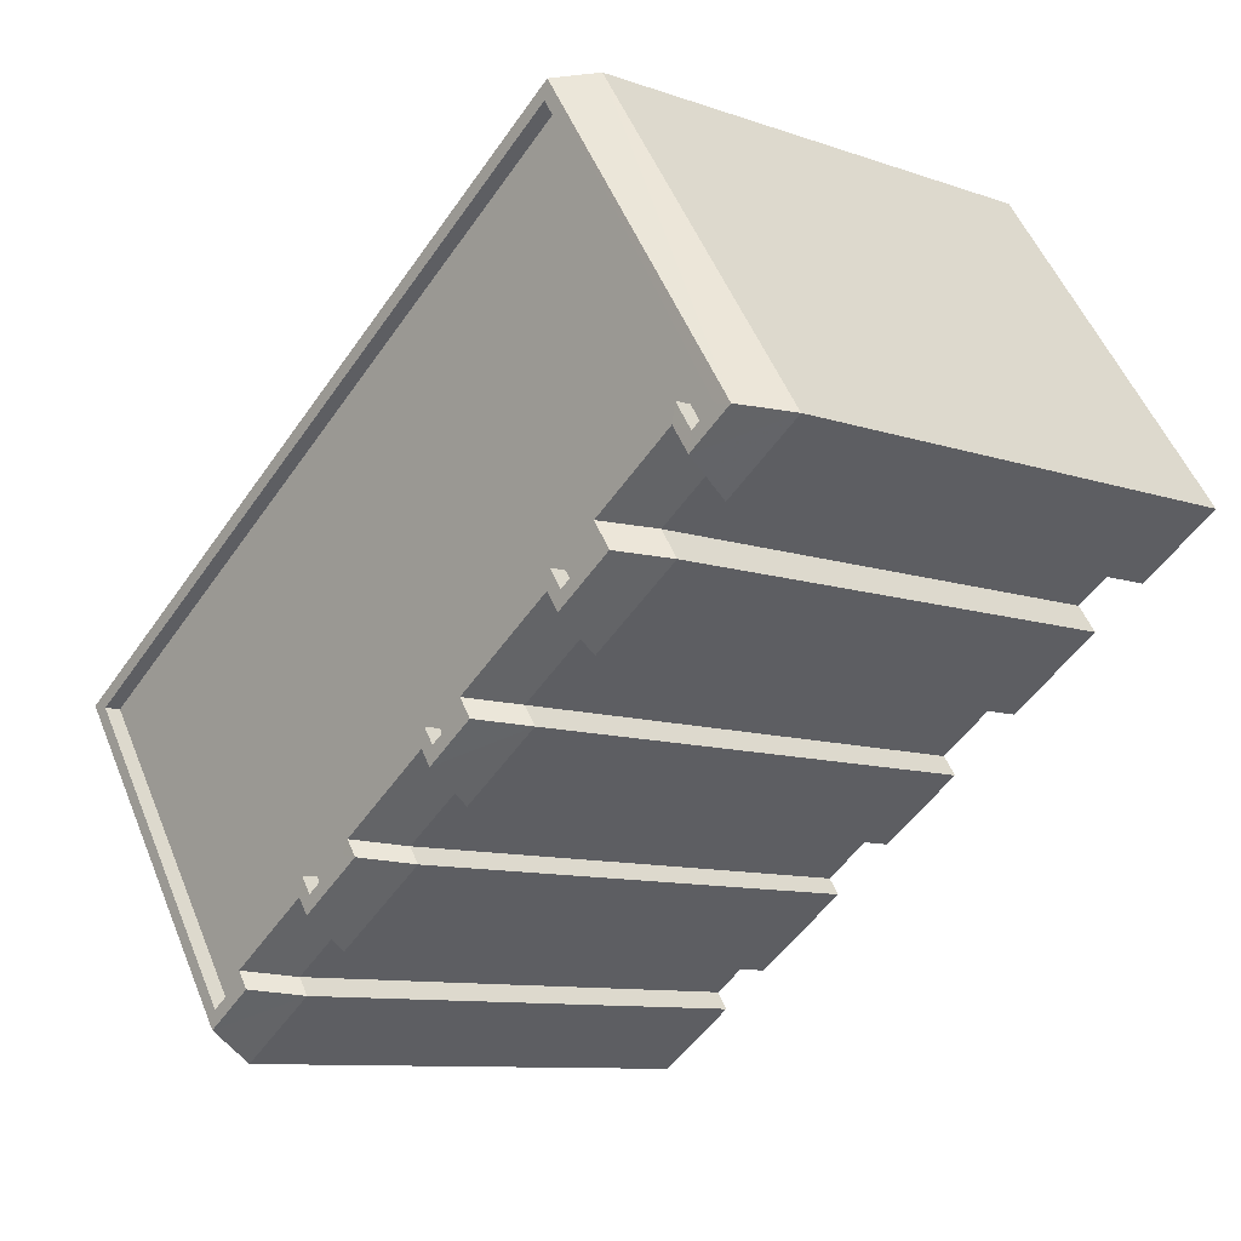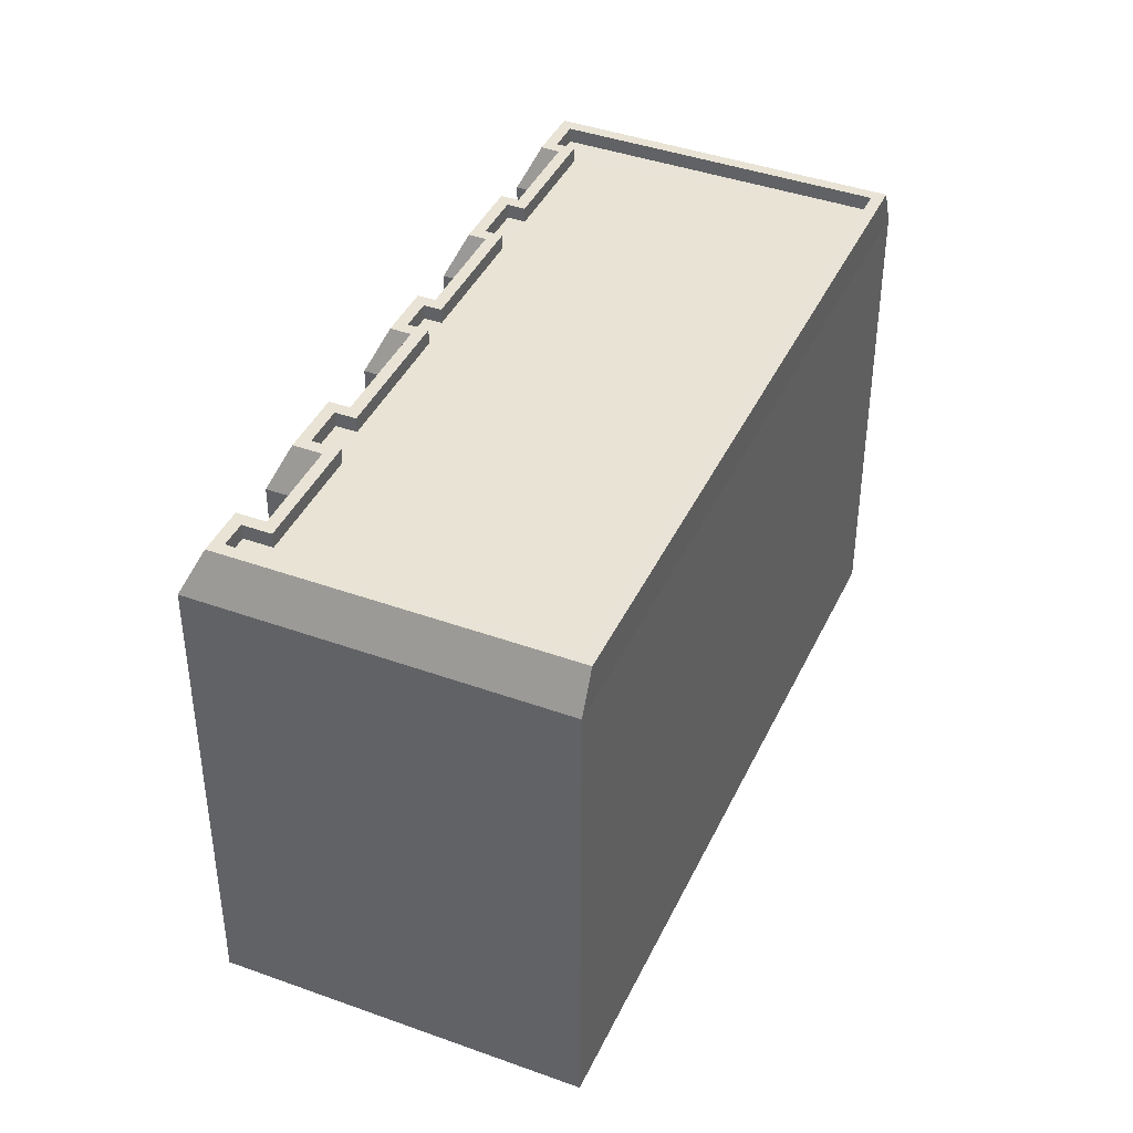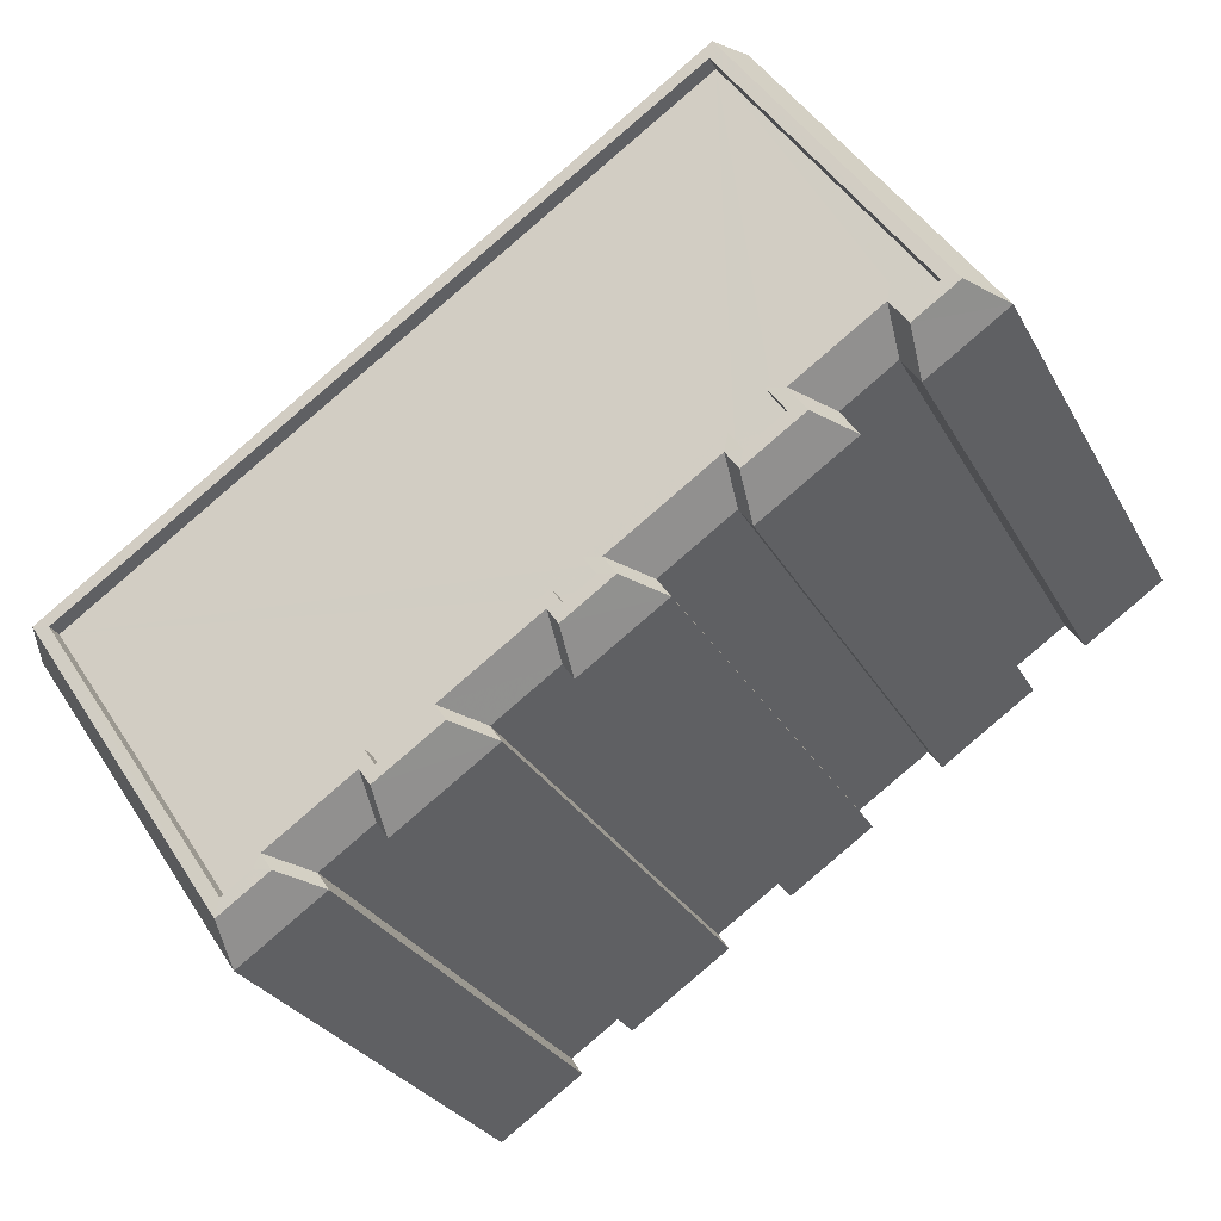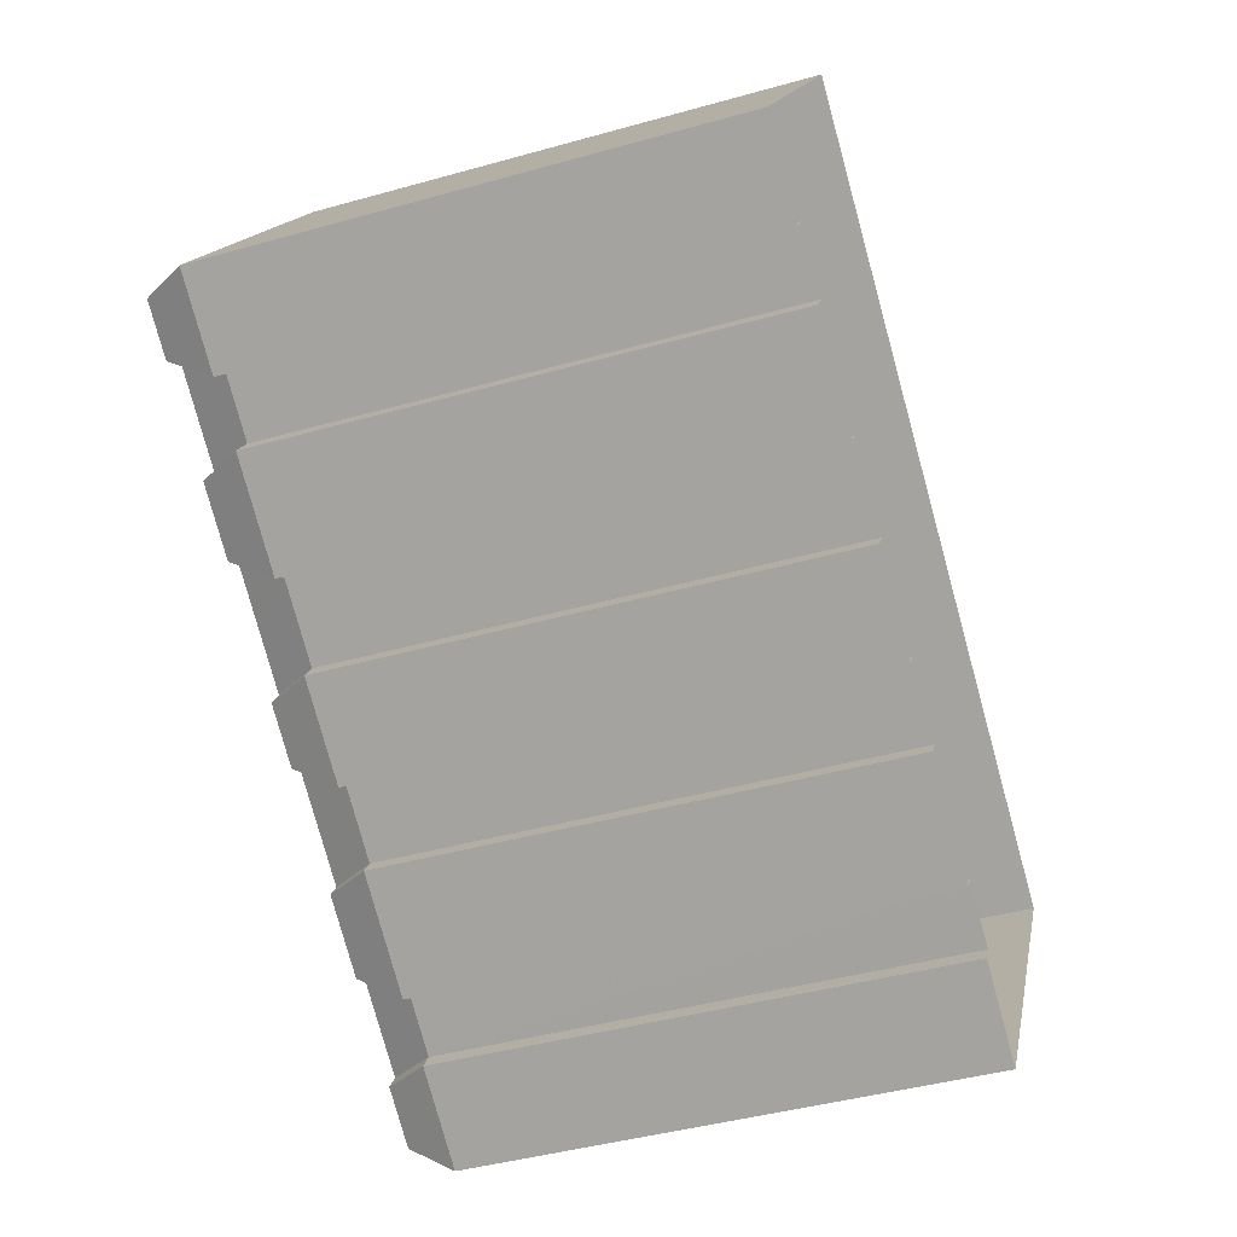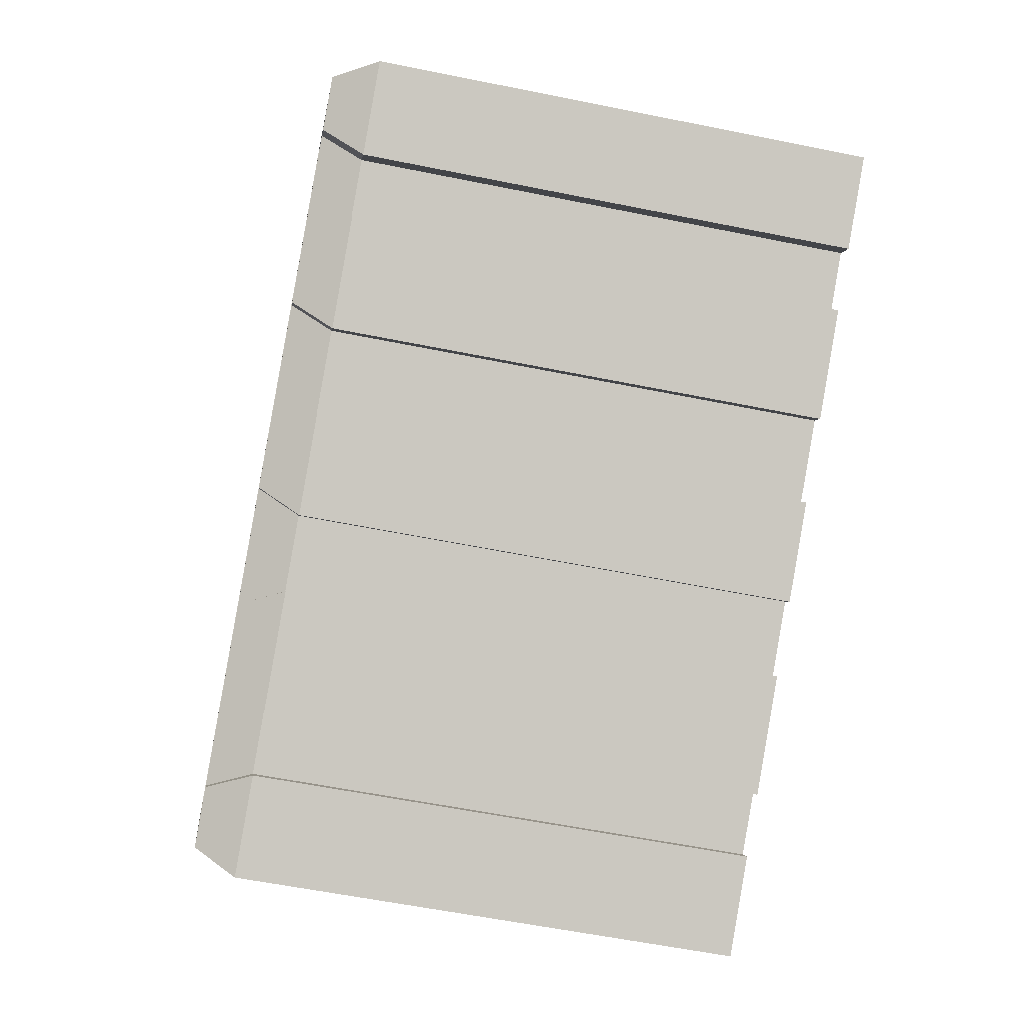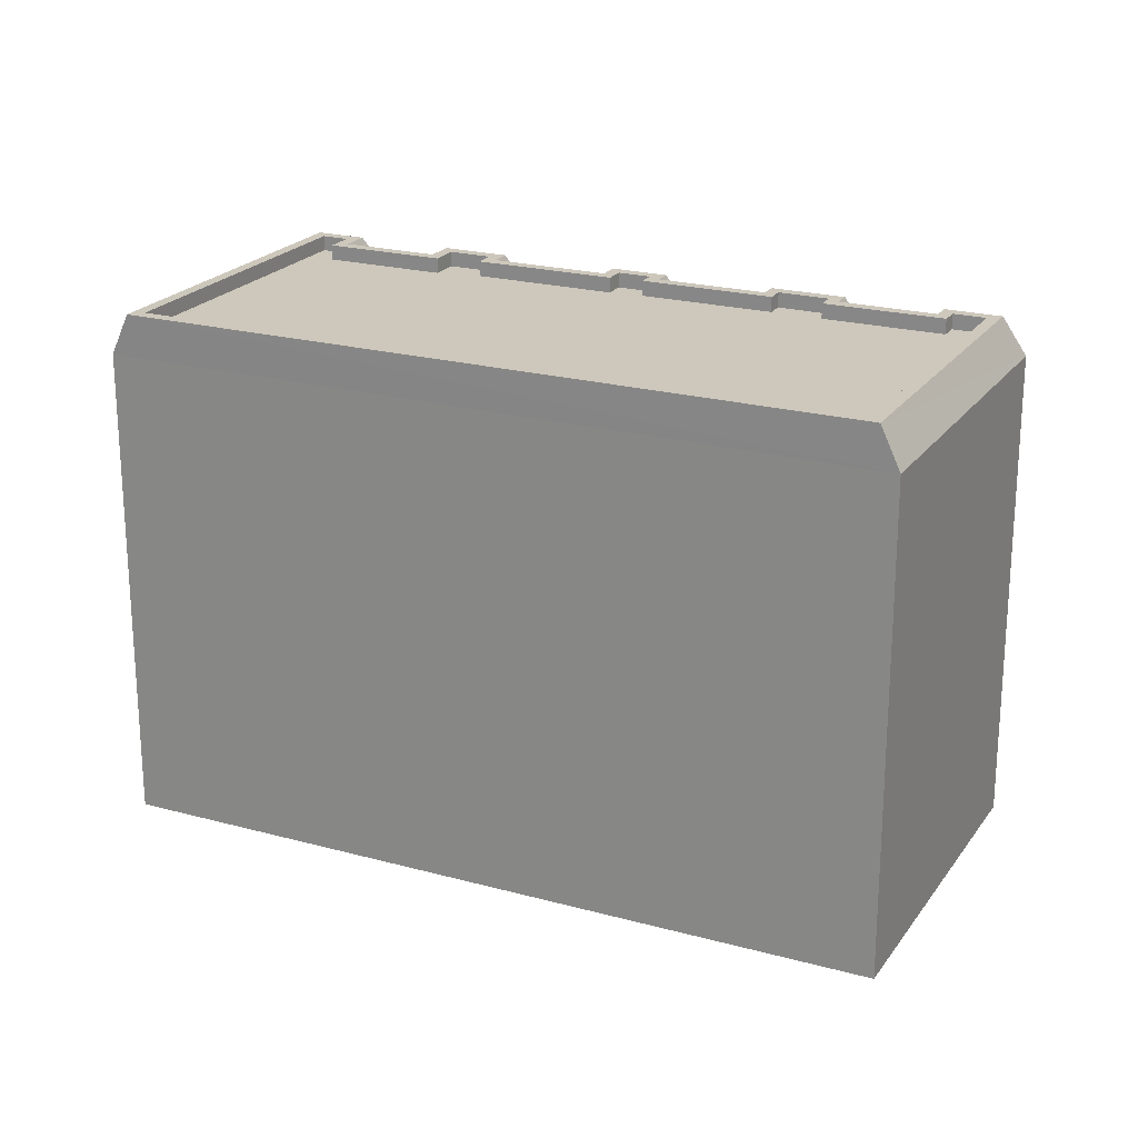
<metadata>
{"format":"obj","ext":"obj","renderer":"f3d","projection":"perspective","resolution":1024,"background":"white","views":[{"elev":-9.7,"azim":47.8,"up":"+Y"},{"elev":41.3,"azim":147.8,"up":"+Z"},{"elev":-27.9,"azim":23.4,"up":"+Y"},{"elev":-42.6,"azim":108.6,"up":"+Y"},{"elev":-58.1,"azim":78.1,"up":"+Y"},{"elev":21.8,"azim":-120.2,"up":"+Z"}]}
</metadata>
<code>
v 1.311e+04 -1.524e+04 18.48
v 1.311e+04 -1.523e+04 18.48
v 1.311e+04 -1.524e+04 18.48
v 1.31e+04 -1.524e+04 18.48
v 1.31e+04 -1.524e+04 18.48
v 1.31e+04 -1.524e+04 18.48
v 1.31e+04 -1.524e+04 18.48
v 1.31e+04 -1.524e+04 18.48
v 1.311e+04 -1.524e+04 18.48
v 1.311e+04 -1.524e+04 18.48
v 1.311e+04 -1.524e+04 18.48
v 1.311e+04 -1.524e+04 18.48
v 1.311e+04 -1.524e+04 18.48
v 1.31e+04 -1.524e+04 18.48
v 1.31e+04 -1.524e+04 18.48
v 1.31e+04 -1.524e+04 18.48
v 1.31e+04 -1.524e+04 18.48
v 1.31e+04 -1.524e+04 18.48
v 1.31e+04 -1.524e+04 18.48
v 1.31e+04 -1.524e+04 18.48
v 1.311e+04 -1.523e+04 26.39
v 1.311e+04 -1.524e+04 27.07
v 1.311e+04 -1.524e+04 26.39
v 1.311e+04 -1.523e+04 27.07
v 1.311e+04 -1.524e+04 27.07
v 1.311e+04 -1.524e+04 26.39
v 1.311e+04 -1.524e+04 26.39
v 1.311e+04 -1.524e+04 27.07
v 1.311e+04 -1.524e+04 27.07
v 1.311e+04 -1.524e+04 26.39
v 1.311e+04 -1.524e+04 27.07
v 1.311e+04 -1.524e+04 26.39
v 1.311e+04 -1.524e+04 27.07
v 1.311e+04 -1.524e+04 26.39
v 1.311e+04 -1.524e+04 26.39
v 1.311e+04 -1.524e+04 27.07
v 1.31e+04 -1.524e+04 27.07
v 1.31e+04 -1.524e+04 26.39
v 1.31e+04 -1.524e+04 27.07
v 1.31e+04 -1.524e+04 26.39
v 1.31e+04 -1.524e+04 27.07
v 1.31e+04 -1.524e+04 26.39
v 1.31e+04 -1.524e+04 26.39
v 1.31e+04 -1.524e+04 27.07
v 1.31e+04 -1.524e+04 27.07
v 1.31e+04 -1.524e+04 26.39
v 1.31e+04 -1.524e+04 27.07
v 1.31e+04 -1.524e+04 26.39
v 1.31e+04 -1.524e+04 27.07
v 1.31e+04 -1.524e+04 26.39
v 1.31e+04 -1.524e+04 26.39
v 1.31e+04 -1.524e+04 27.07
v 1.31e+04 -1.524e+04 27.07
v 1.31e+04 -1.524e+04 26.39
v 1.31e+04 -1.524e+04 27.07
v 1.31e+04 -1.524e+04 26.39
v 1.31e+04 -1.524e+04 27.07
v 1.31e+04 -1.524e+04 26.39
v 1.31e+04 -1.524e+04 27.07
v 1.31e+04 -1.524e+04 26.39
v 1.31e+04 -1.524e+04 27.07
v 1.31e+04 -1.524e+04 27.07
v 1.311e+04 -1.524e+04 27.07
v 1.311e+04 -1.524e+04 27.07
v 1.311e+04 -1.524e+04 27.07
v 1.31e+04 -1.524e+04 27.07
v 1.31e+04 -1.524e+04 27.07
v 1.31e+04 -1.524e+04 27.07
v 1.31e+04 -1.524e+04 27.07
v 1.31e+04 -1.524e+04 27.07
v 1.31e+04 -1.524e+04 27.07
v 1.31e+04 -1.524e+04 27.07
v 1.31e+04 -1.524e+04 27.07
v 1.31e+04 -1.524e+04 27.07
v 1.31e+04 -1.524e+04 27.07
v 1.31e+04 -1.524e+04 26.82
v 1.31e+04 -1.524e+04 26.82
v 1.31e+04 -1.524e+04 26.82
v 1.31e+04 -1.524e+04 26.82
v 1.311e+04 -1.523e+04 26.82
v 1.31e+04 -1.524e+04 26.82
v 1.311e+04 -1.524e+04 26.82
v 1.311e+04 -1.524e+04 26.82
v 1.311e+04 -1.524e+04 26.82
v 1.311e+04 -1.524e+04 26.82
v 1.311e+04 -1.524e+04 26.82
v 1.311e+04 -1.524e+04 26.82
v 1.31e+04 -1.524e+04 26.82
v 1.31e+04 -1.524e+04 26.82
v 1.31e+04 -1.524e+04 26.82
v 1.31e+04 -1.524e+04 26.82
v 1.31e+04 -1.524e+04 26.82
v 1.31e+04 -1.524e+04 26.82
v 1.311e+04 -1.524e+04 26.82
v 1.31e+04 -1.524e+04 26.82
v 1.311e+04 -1.523e+04 27.07
v 1.311e+04 -1.524e+04 27.07
v 1.311e+04 -1.524e+04 27.07
v 1.311e+04 -1.524e+04 27.07
v 1.311e+04 -1.524e+04 27.07
f 1 2 3
f 2 4 5
f 6 7 8
f 3 9 1
f 7 5 8
f 10 11 12
f 10 12 13
f 13 2 1
f 14 15 16
f 14 16 4
f 12 4 2
f 17 18 19
f 5 16 19
f 20 8 5
f 18 20 19
f 4 16 5
f 13 12 2
f 5 19 20
f 21 22 23
f 24 22 21
f 23 25 26
f 22 25 23
f 25 27 26
f 28 27 25
f 28 29 27
f 27 29 30
f 31 30 29
f 31 32 30
f 32 33 34
f 31 33 32
f 33 35 34
f 36 35 33
f 35 37 38
f 36 37 35
f 39 38 37
f 39 40 38
f 40 41 42
f 39 41 40
f 41 43 42
f 44 43 41
f 43 45 46
f 44 45 43
f 47 46 45
f 47 48 46
f 48 49 50
f 47 49 48
f 49 51 50
f 52 51 49
f 51 53 54
f 52 53 51
f 55 54 53
f 55 56 54
f 56 57 58
f 55 57 56
f 58 59 60
f 57 59 58
f 61 57 55
f 59 57 62
f 31 63 33
f 64 36 65
f 63 65 33
f 66 41 39
f 64 67 37
f 65 36 33
f 47 68 49
f 69 44 41
f 37 66 39
f 64 37 36
f 70 52 49
f 71 45 44
f 68 47 45
f 37 67 66
f 72 45 71
f 53 61 55
f 73 53 52
f 71 44 69
f 66 69 41
f 73 52 70
f 74 53 73
f 72 68 45
f 49 68 70
f 62 57 75
f 74 61 53
f 75 57 61
f 76 77 78
f 77 79 78
f 80 76 81
f 82 80 83
f 84 85 86
f 87 82 83
f 88 89 90
f 91 92 93
f 83 80 94
f 85 94 86
f 80 81 86
f 89 81 90
f 76 93 90
f 91 93 95
f 95 76 78
f 76 90 81
f 86 94 80
f 95 93 76
f 96 59 62
f 59 96 24
f 31 29 63
f 22 24 97
f 25 22 97
f 29 98 63
f 99 28 25
f 28 100 29
f 100 98 29
f 97 24 96
f 99 100 28
f 99 25 97
f 21 3 2
f 21 23 3
f 26 9 3
f 23 26 3
f 27 1 9
f 26 27 9
f 30 13 1
f 27 30 1
f 32 10 13
f 30 32 13
f 34 11 10
f 32 34 10
f 35 12 11
f 34 35 11
f 38 4 12
f 35 38 12
f 38 14 4
f 38 40 14
f 42 15 14
f 40 42 14
f 42 16 15
f 42 43 16
f 46 19 16
f 43 46 16
f 46 17 19
f 46 48 17
f 50 18 17
f 48 50 17
f 51 20 18
f 50 51 18
f 54 8 20
f 51 54 20
f 54 6 8
f 54 56 6
f 58 7 6
f 56 58 6
f 60 5 7
f 58 60 7
f 60 2 5
f 60 21 2
f 60 24 21
f 59 24 60
f 75 77 76
f 62 75 76
f 62 76 80
f 96 62 80
f 96 80 82
f 97 96 82
f 99 82 87
f 99 97 82
f 100 87 83
f 100 99 87
f 98 83 94
f 98 100 83
f 98 94 85
f 63 98 85
f 65 85 84
f 65 63 85
f 64 84 86
f 64 65 84
f 64 86 81
f 67 64 81
f 67 81 89
f 66 67 89
f 69 89 88
f 69 66 89
f 71 88 90
f 71 69 88
f 72 90 93
f 72 71 90
f 72 93 92
f 68 72 92
f 70 92 91
f 70 68 92
f 70 91 95
f 73 70 95
f 74 95 78
f 74 73 95
f 74 78 79
f 61 74 79
f 75 79 77
f 75 61 79

</code>
